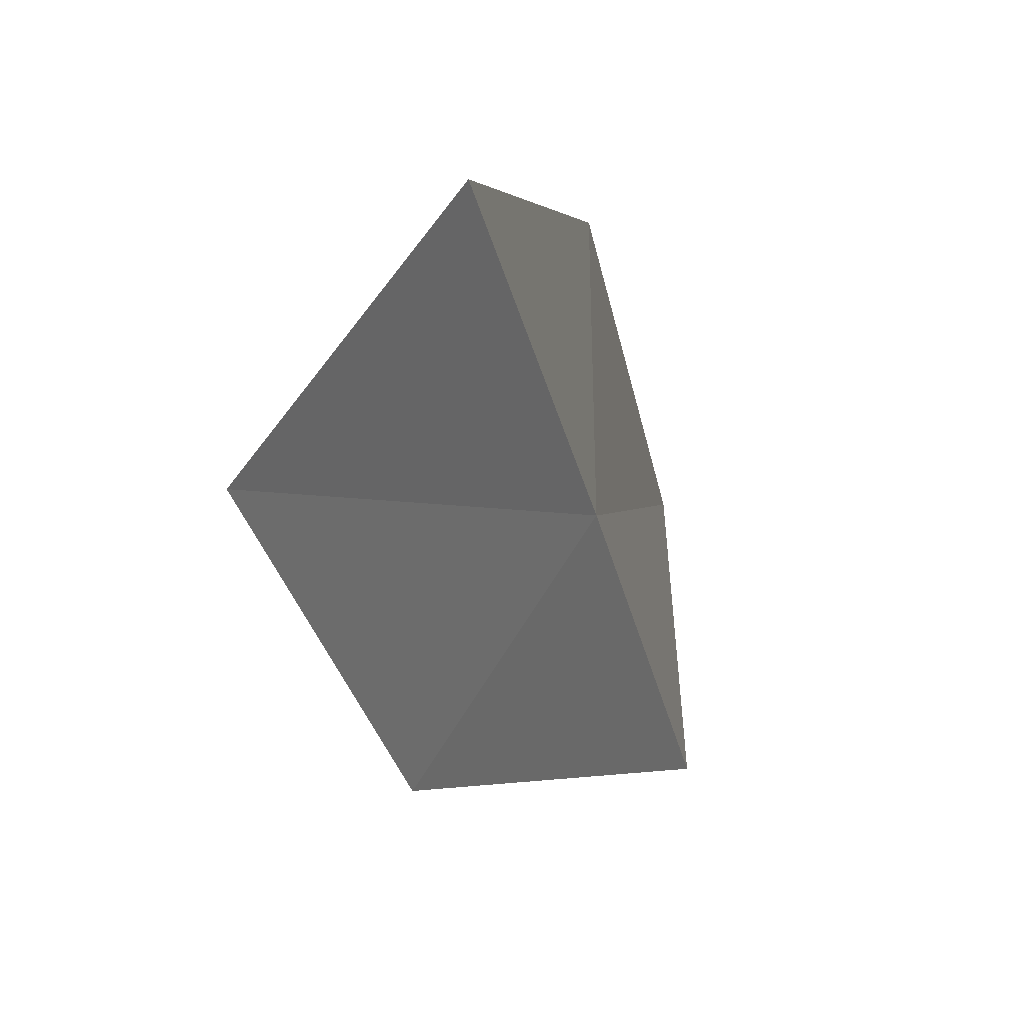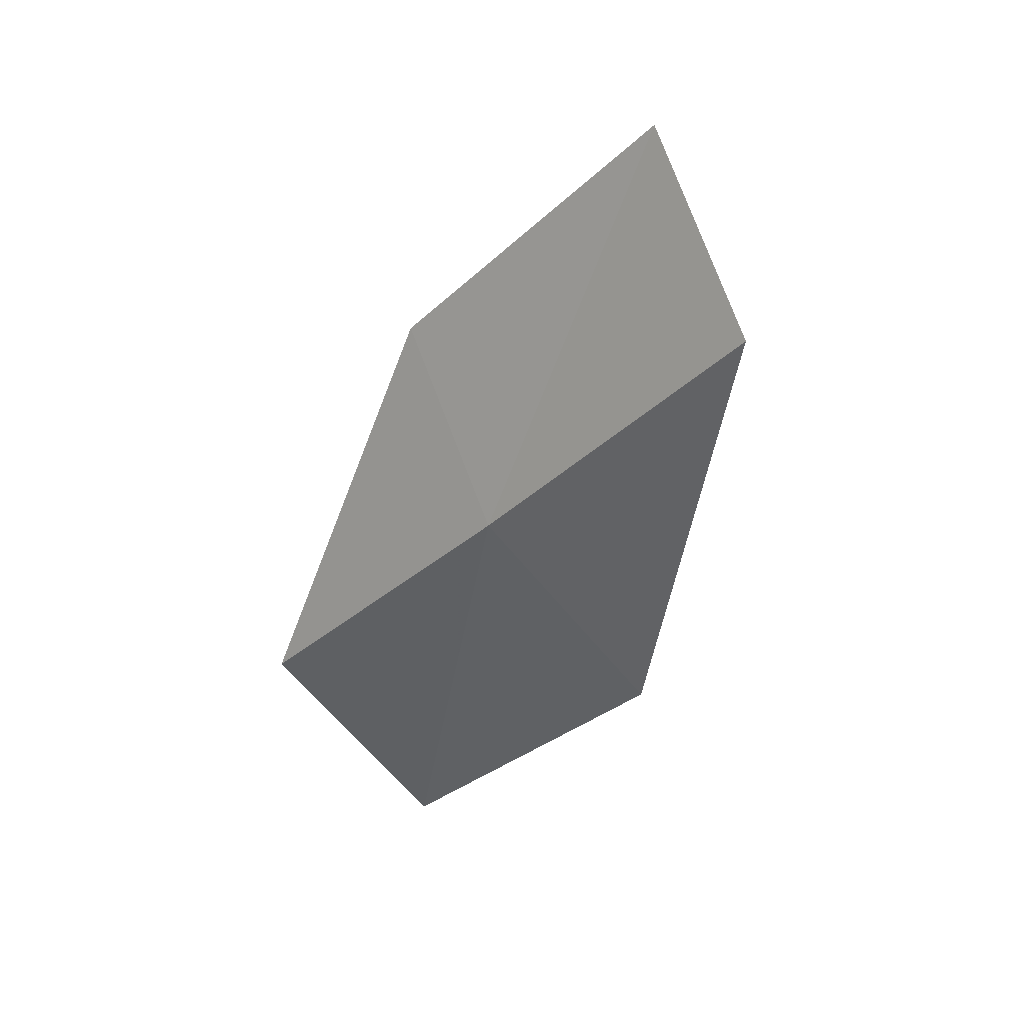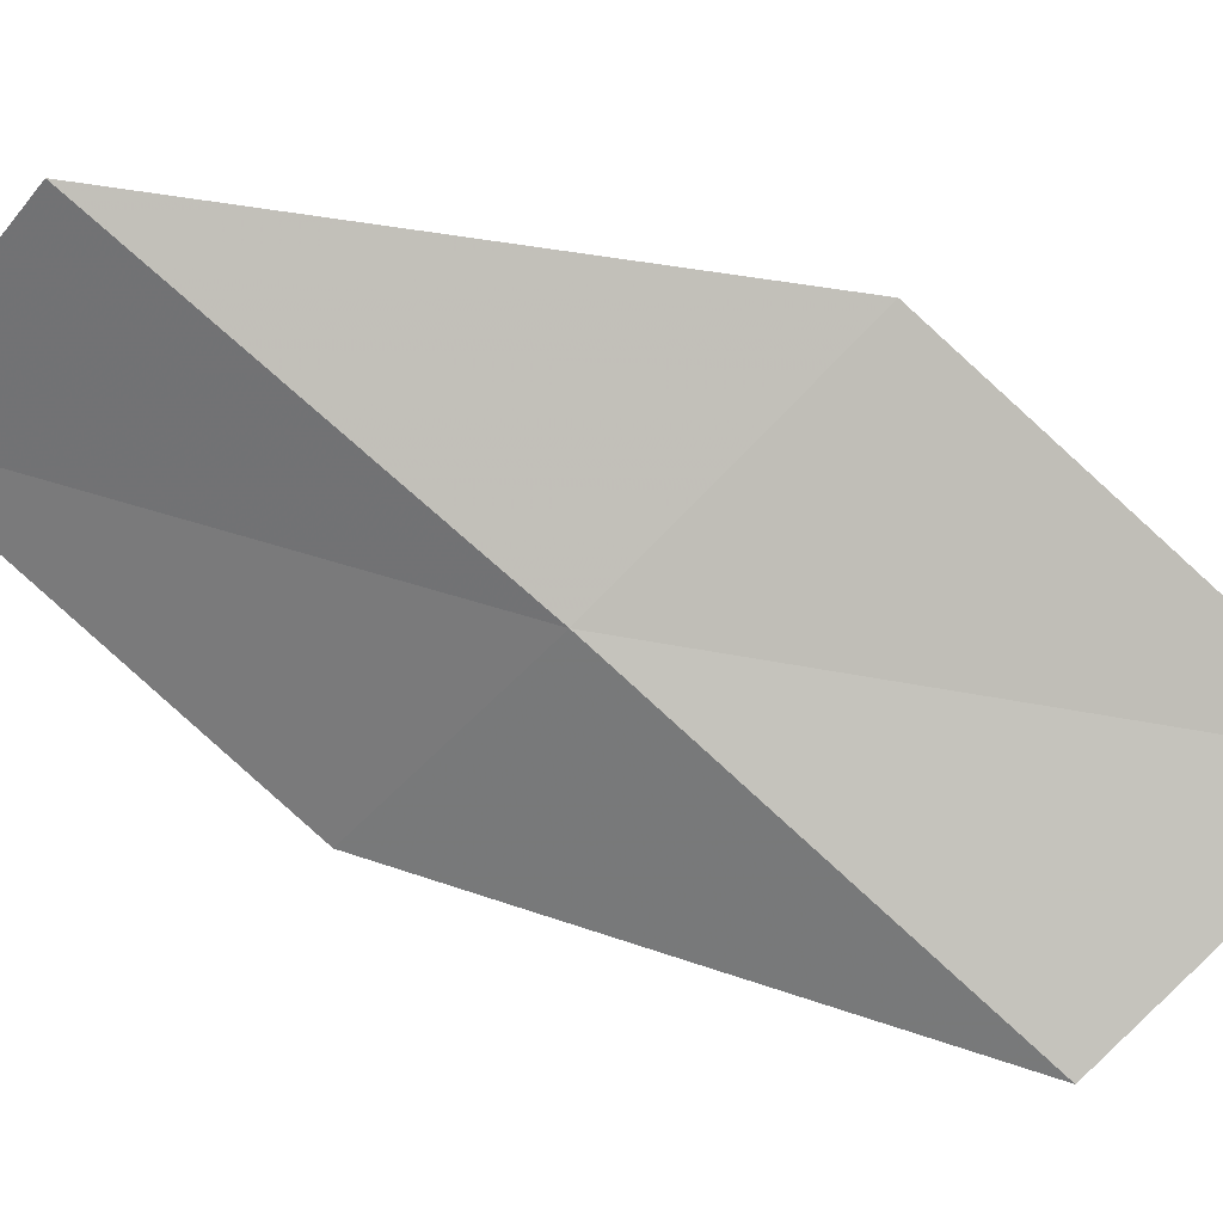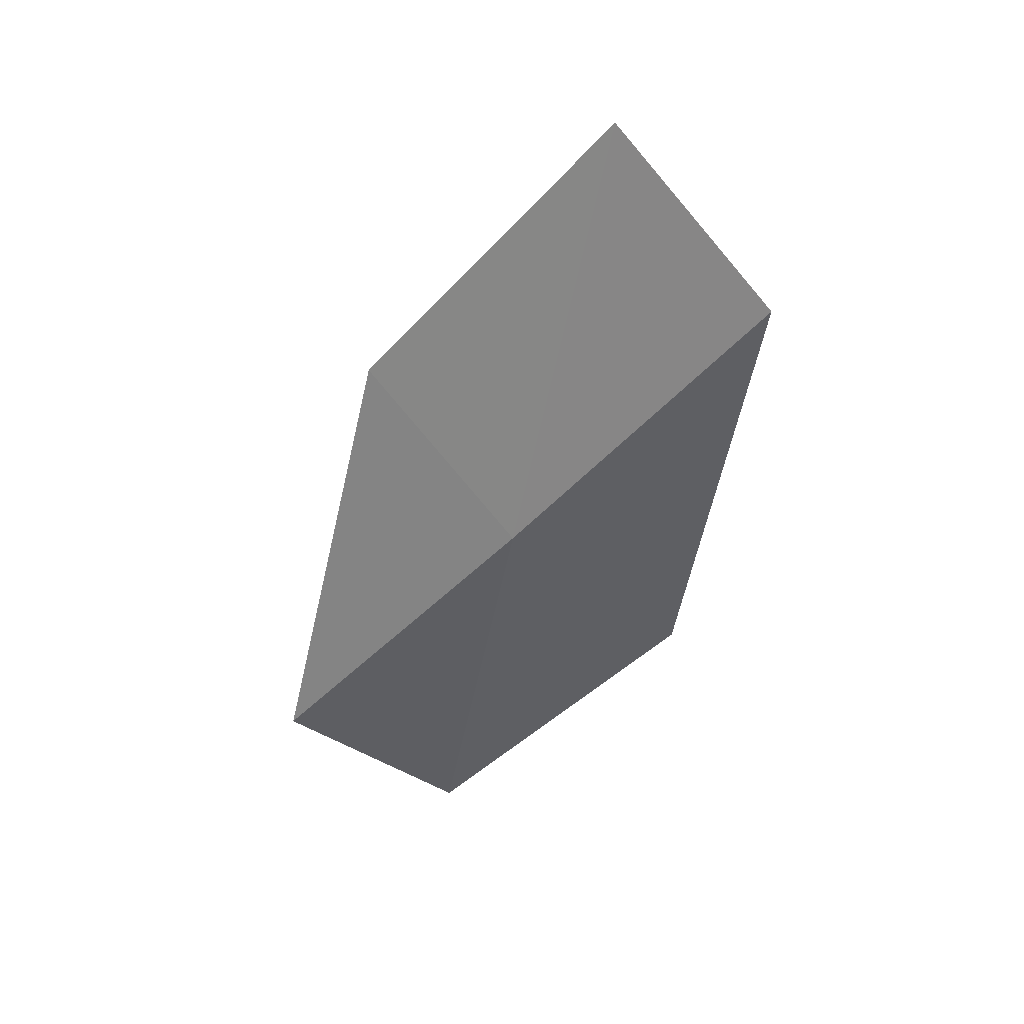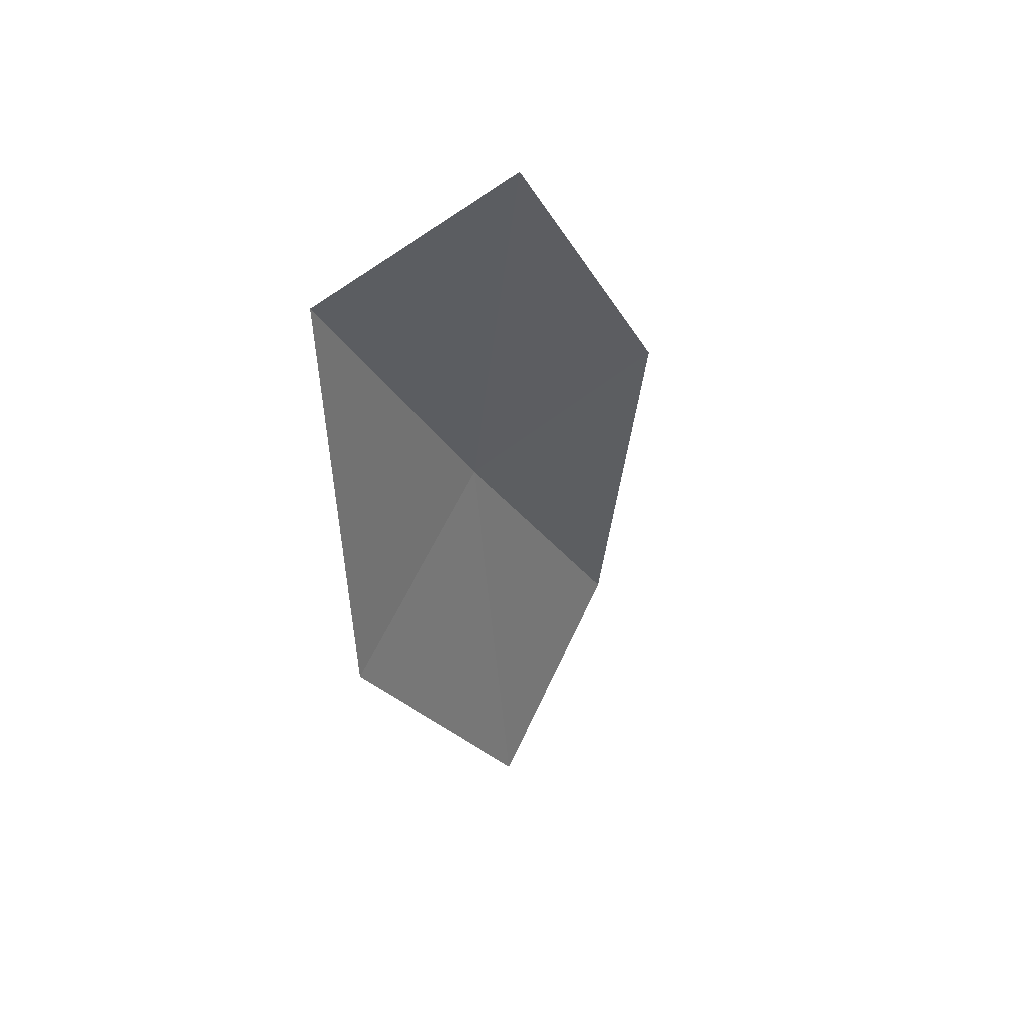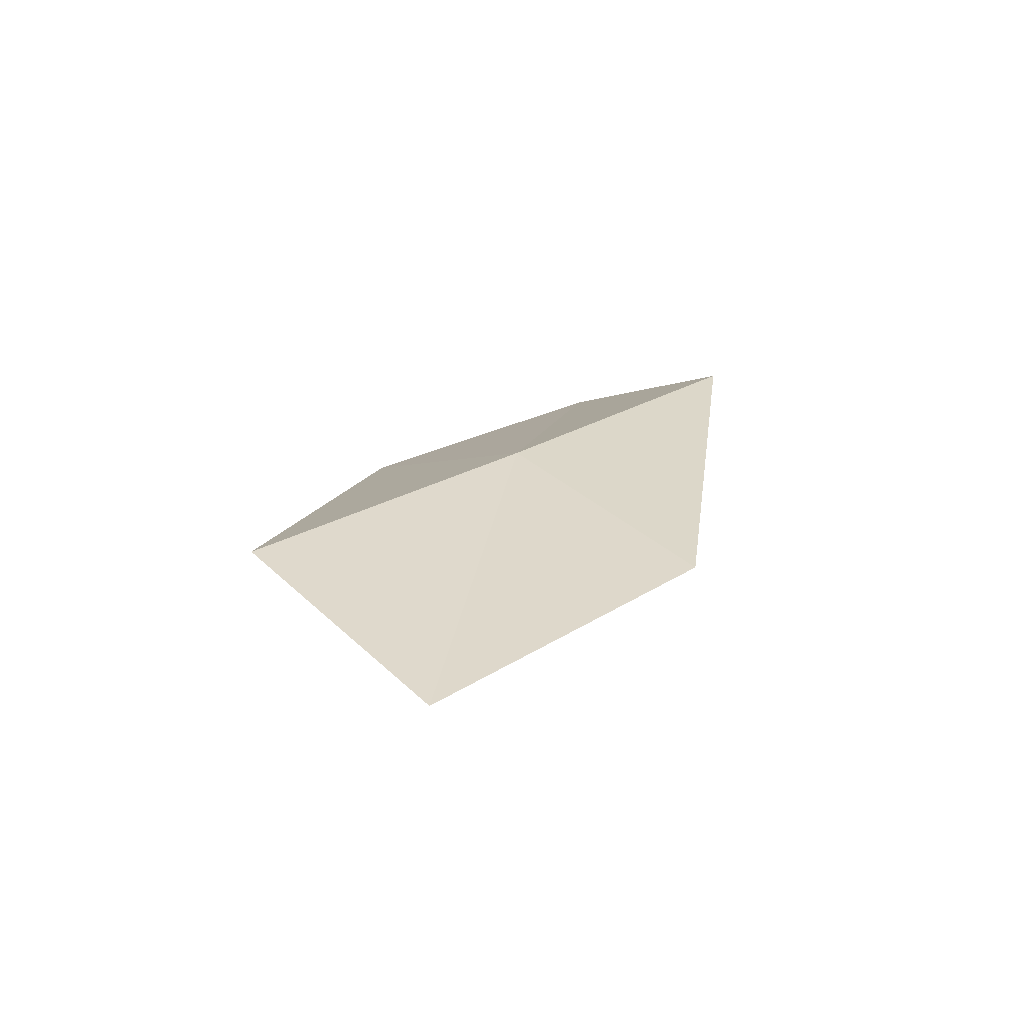
<metadata>
{"format":"obj","ext":"obj","renderer":"f3d","projection":"perspective","resolution":1024,"background":"white","views":[{"elev":10.6,"azim":4.8,"up":"+Y"},{"elev":40.6,"azim":118.5,"up":"+Z"},{"elev":12.2,"azim":86.4,"up":"+Y"},{"elev":49.8,"azim":92.6,"up":"+Z"},{"elev":30.0,"azim":-131.4,"up":"+Z"},{"elev":-56.3,"azim":88.2,"up":"+Z"}]}
</metadata>
<code>
v 34.86 13.83 17.77
v 35.22 12.23 15.99
v 34.17 12.84 18.63
v 34.5 15.39 19.59
v 33.75 14.4 20.4
v 34.76 14.98 16.61
v 35.06 13.34 14.8
f 1 3 2
f 1 4 5
f 1 5 3
f 1 6 4
f 1 7 6
f 1 2 7

</code>
